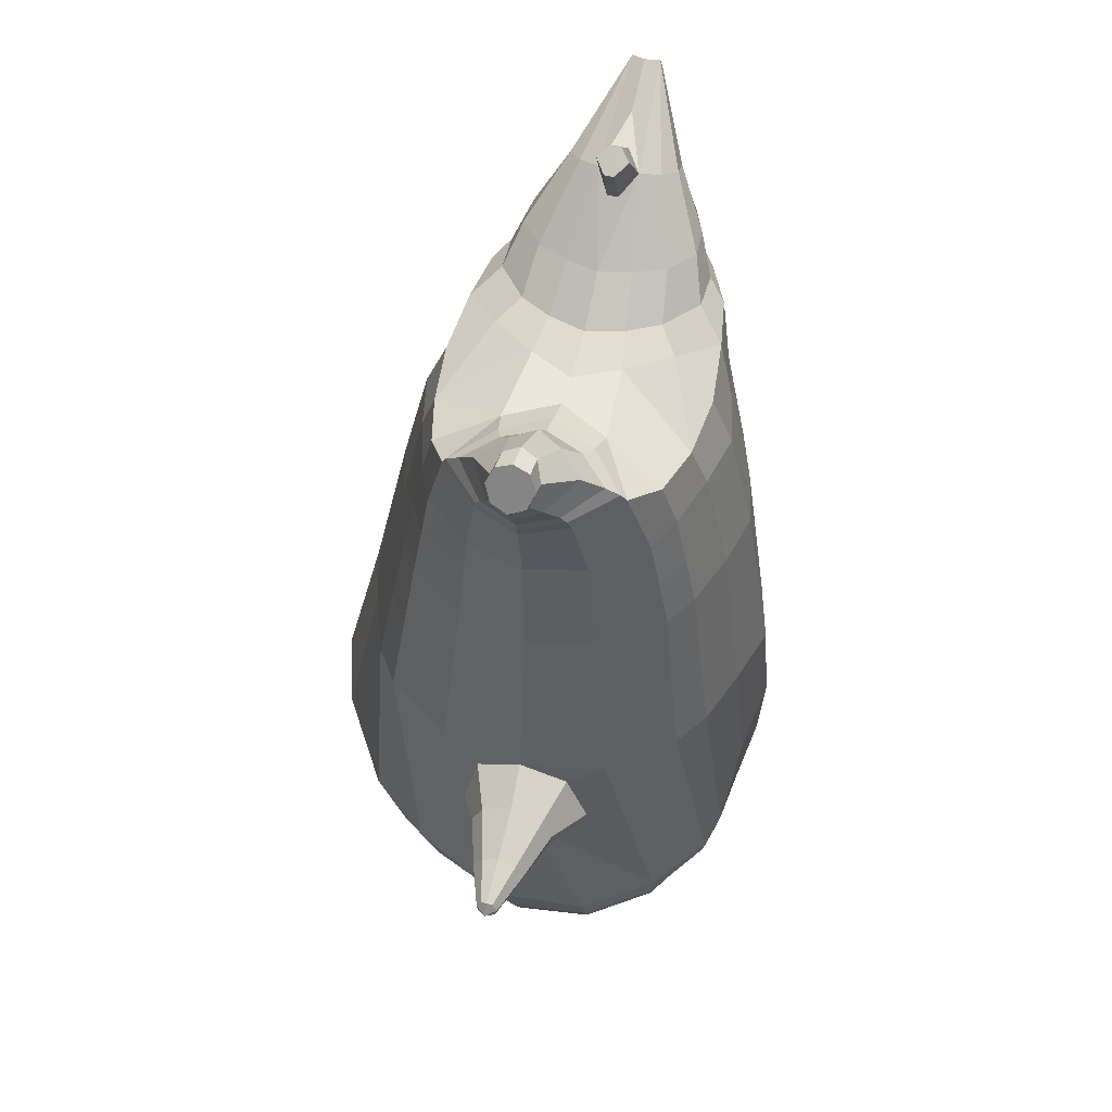
<metadata>
{"format":"obj","ext":"obj","renderer":"f3d","projection":"perspective","resolution":1024,"background":"white","views":[{"elev":52.8,"azim":-74.9,"up":"+Y"}]}
</metadata>
<code>
o korok
v 0.04311 -0.7262 0.2653
v 0.00056 0.8235 0.2954
v -0.1609 -0.7562 0.2713
v -0.2619 0.8285 0.2485
v -0.2311 -0.7662 0.2634
v -0.353 0.8835 0.1955
v -0.332 -0.7762 0.2312
v -0.4414 0.8735 0.1026
v -0.4031 -0.7762 0.1413
v -0.4794 0.8635 0.00056
v -0.4096 -0.7762 0.02346
v -0.4414 0.8735 -0.1015
v -0.3494 -0.7662 -0.1068
v -0.353 0.8835 -0.1944
v -0.2949 -0.7562 -0.1883
v -0.2619 0.8285 -0.2473
v -0.06075 -0.7262 -0.3627
v 0.00056 0.8235 -0.2943
v 0.00056 0.7091 0.3434
v -0.2446 0.7091 0.2801
v -0.324 0.7091 0.243
v -0.4152 0.7091 0.1317
v -0.4494 0.7091 0.00056
v -0.4152 0.7091 -0.1306
v -0.324 0.7091 -0.2418
v -0.2446 0.7091 -0.279
v 0.00056 0.7091 -0.3422
v 0.00056 0.4499 0.4006
v -0.2446 0.4499 0.3308
v -0.3176 0.4499 0.2869
v -0.4152 0.4499 0.1555
v -0.4494 0.4499 0.00056
v -0.4152 0.4499 -0.1544
v -0.3176 0.4499 -0.2858
v -0.2446 0.4499 -0.3297
v 0.00056 0.4499 -0.4044
v 0.00056 0.03232 0.4656
v -0.2637 0.03232 0.3823
v -0.3456 0.03232 0.3299
v -0.4994 0.03232 0.00056
v -0.3582 0.03232 -0.3457
v -0.277 0.03232 -0.4024
v 5.5e-05 0.03232 -0.4944
v -0.1143 -0.7762 0.1771
v -0.09248 -0.7712 0.01842
v -0.1988 -0.7762 -0.1003
v 0.05279 -0.4417 0.4643
v -0.184 -0.5217 0.4284
v -0.2574 -0.5417 0.4064
v -0.4962 -0.5667 0.1528
v -0.4584 -0.4667 -0.2691
v -0.3654 -0.4167 -0.4075
v -0.04009 -0.3167 -0.576
v 0.04967 -0.6266 0.3763
v -0.1633 -0.6266 0.3975
v -0.2333 -0.6316 0.3838
v -0.3727 -0.6416 0.2971
v -0.4667 -0.6516 0.1614
v -0.4923 -0.6516 -0.009137
v -0.4087 -0.6516 -0.2136
v -0.3407 -0.6516 -0.3225
v -0.06582 -0.6516 -0.4837
v 0.05169 -0.5792 0.4116
v -0.1695 -0.5892 0.4178
v -0.2422 -0.5942 0.4
v -0.3848 -0.6042 0.303
v -0.4846 -0.6142 0.1601
v -0.5088 -0.6142 -0.02354
v -0.4164 -0.6142 -0.238
v -0.3428 -0.6142 -0.3506
v -0.06055 -0.6142 -0.5101
v -0.233 -0.8562 0.175
v -0.2851 -0.8562 0.1481
v -0.3165 -0.8562 0.1058
v -0.3181 -0.8562 0.05324
v -0.2941 -0.8562 -0.000216
v -0.1849 -0.8562 -0.00851
v -0.1428 -0.8562 0.1133
v -0.1472 -0.8562 0.04689
v -0.2436 -0.8962 0.1218
v -0.2618 -0.8962 0.1028
v -0.2593 -0.8962 0.07667
v -0.2365 -0.8962 0.0473
v -0.1629 -0.8962 0.06836
v -0.2362 -0.8076 0.2267
v -0.3329 -0.8076 -0.05862
v -0.369 -0.8125 0.03561
v -0.3641 -0.8125 0.1224
v -0.1921 -0.7962 -0.07035
v -0.3152 -0.8125 0.1901
v -0.1212 -0.7962 0.1517
v -0.1176 -0.7962 0.02816
v -0.1649 -0.8562 0.1365
v -0.2055 -0.8562 0.1647
v -0.2166 -0.8562 -0.01276
v -0.2661 -0.8562 -0.009164
v -0.1756 -0.8962 0.108
v -0.1995 -0.8962 0.1249
v -0.1964 -0.9112 0.09048
v -0.1975 -0.8962 0.04522
v -0.1903 -0.8022 0.2223
v -0.1504 -0.7962 0.1934
v -0.2401 -0.7962 -0.08729
v -0.2899 -0.8022 -0.08424
v -0.06555 -0.7412 0.2633
v -0.1357 0.8085 0.2813
v -0.122 0.7091 0.3167
v -0.122 0.4499 0.3732
v -0.1357 0.03232 0.4269
v -0.07327 -0.4817 0.4442
v -0.06675 -0.6266 0.3824
v -0.0688 -0.5842 0.4105
v -0.1786 -0.7412 -0.2886
v -0.1357 0.8085 -0.2801
v -0.122 0.7091 -0.3156
v -0.122 0.4499 -0.3721
v -0.1384 0.03232 -0.4545
v -0.2002 -0.3417 -0.5242
v -0.1975 -0.6516 -0.4186
v -0.1944 -0.6142 -0.446
v -0.5126 -0.2065 0.03334
v -0.5991 -0.1735 0.006347
v -0.5991 0.007048 0.008322
v -0.5996 -0.1313 -0.0749
v -0.5997 -0.0814 -0.08629
v -0.5986 -0.0814 0.103
v -0.5986 -0.1313 0.09157
v -0.7195 -0.1123 -0.03637
v -0.7195 -0.07256 -0.04819
v -0.7191 -0.1317 0.01092
v -0.7191 -0.02228 0.01097
v -0.7186 -0.07256 0.07005
v -0.7187 -0.1123 0.0582
v -0.8192 -0.09243 -0.0071
v -0.8193 -0.07372 -0.01184
v -0.8191 -0.09738 0.01182
v -0.8191 -0.05161 0.01182
v -0.8189 -0.07372 0.03547
v -0.8189 -0.09243 0.03073
v -0.8391 -0.07452 0.01197
v -0.5996 -0.03218 -0.06124
v -0.7194 -0.04242 -0.02734
v -0.8192 -0.05266 -0.00049
v -0.4803 -0.0271 0.1058
v -0.5987 -0.03218 0.0793
v -0.7188 -0.04242 0.05067
v -0.819 -0.05266 0.02553
v -0.4931 -0.1286 0.1581
v -0.08558 -0.3236 0.4514
v 0.03892 -0.2355 0.4786
v -0.3911 -0.5567 0.304
v -0.4613 0.03227 0.1919
v -0.5199 -0.1278 -0.1291
v -0.4873 -0.02714 -0.1047
v -0.4615 0.03228 -0.1908
v -0.5287 -0.5417 -0.05866
v 0.2817 -0.7562 0.1406
v 0.248 0.866 0.2615
v 0.3415 -0.7662 0.07851
v 0.3391 0.8735 0.2155
v 0.4049 -0.7762 -0.02417
v 0.4298 0.876 0.12
v 0.4061 -0.7762 -0.1388
v 0.462 0.866 0.00056
v 0.3393 -0.7762 -0.2357
v 0.2277 -0.7662 -0.2901
v 0.3391 0.8735 -0.2144
v 0.1524 -0.7562 -0.3186
v 0.248 0.866 -0.2604
v 0.2458 0.7091 0.2801
v 0.3251 0.7091 0.243
v 0.4163 0.7091 0.1317
v 0.4506 0.7091 0.00056
v 0.4163 0.7091 -0.1306
v 0.3251 0.7091 -0.2418
v 0.2458 0.7091 -0.279
v 0.2458 0.4499 0.3308
v 0.3188 0.4499 0.2869
v 0.4163 0.4499 0.1555
v 0.4506 0.4499 0.00056
v 0.4163 0.4499 -0.1544
v 0.3188 0.4499 -0.2858
v 0.2458 0.4499 -0.3297
v 0.2792 0.03232 0.3719
v 0.3591 0.03232 0.3163
v 0.5006 0.03232 0.00056
v 0.3471 0.03232 -0.3582
v 0.2669 0.03232 -0.4101
v 0.1948 -0.7762 0.07921
v 0.08842 -0.7712 -0.03847
v 0.1136 -0.7762 -0.1953
v 0.3405 -0.5217 0.318
v 0.419 -0.5417 0.2358
v 0.4993 -0.5667 -0.1495
v 0.3149 -0.4667 -0.432
v 0.2527 -0.4167 -0.488
v 0.3314 -0.6266 0.2726
v 0.4045 -0.6316 0.1942
v 0.4771 -0.6416 0.01597
v 0.4699 -0.6516 -0.1581
v 0.3953 -0.6516 -0.2986
v 0.2358 -0.6516 -0.4004
v 0.16 -0.6516 -0.444
v 0.3393 -0.5892 0.2961
v 0.4142 -0.5942 0.216
v 0.4896 -0.6042 0.03066
v 0.4878 -0.6142 -0.1567
v 0.4117 -0.6142 -0.3048
v 0.2474 -0.6142 -0.4148
v 0.173 -0.6142 -0.4616
v 0.2922 -0.8562 -0.00805
v 0.3169 -0.8562 -0.06122
v 0.3159 -0.8562 -0.1138
v 0.285 -0.8562 -0.1564
v 0.2333 -0.8562 -0.184
v 0.1426 -0.8562 -0.1229
v 0.1831 -0.8562 -0.001625
v 0.1459 -0.8562 -0.0569
v 0.268 -0.8962 -0.05667
v 0.2708 -0.8962 -0.08278
v 0.2528 -0.8962 -0.1019
v 0.2168 -0.8962 -0.1112
v 0.1715 -0.8962 -0.0495
v 0.3261 -0.8076 0.03319
v 0.2334 -0.8076 -0.2492
v 0.3145 -0.8125 -0.2015
v 0.3637 -0.8125 -0.1299
v 0.1194 -0.7962 -0.1703
v 0.3664 -0.8125 -0.04644
v 0.1875 -0.7962 0.04994
v 0.1133 -0.7962 -0.04794
v 0.2147 -0.8562 0.003168
v 0.2641 -0.8562 0.000565
v 0.1649 -0.8562 -0.1459
v 0.2056 -0.8562 -0.174
v 0.2058 -0.8962 -0.02595
v 0.2351 -0.8962 -0.02716
v 0.2115 -0.9112 -0.05249
v 0.1847 -0.8962 -0.08897
v 0.285 -0.8022 0.06655
v 0.2353 -0.7962 0.06761
v 0.149 -0.7962 -0.2119
v 0.189 -0.8022 -0.2397
v 0.1592 -0.7412 0.2192
v 0.1368 0.8535 0.2813
v 0.1232 0.7091 0.3167
v 0.1232 0.4499 0.3732
v 0.1368 0.03232 0.4269
v 0.192 -0.4817 0.4071
v 0.1842 -0.6266 0.3414
v 0.1891 -0.5842 0.3705
v 0.04805 -0.7412 -0.3381
v 0.1368 0.8535 -0.2801
v 0.1232 0.7091 -0.3156
v 0.1232 0.4499 -0.3721
v 0.1339 0.03232 -0.4563
v 0.111 -0.3417 -0.551
v 0.05582 -0.6516 -0.461
v 0.06635 -0.6142 -0.4833
v 0.5141 -0.2065 -0.03149
v 0.5996 -0.1735 0.01322
v 0.5994 0.007048 0.01558
v 0.6055 -0.1313 -0.0681
v 0.6065 -0.0814 -0.07927
v 0.5925 -0.0814 0.1092
v 0.5934 -0.1313 0.09783
v 0.723 -0.1123 -0.02039
v 0.724 -0.07256 -0.0322
v 0.7188 -0.1317 0.02672
v 0.7188 -0.02228 0.02672
v 0.7137 -0.07256 0.08564
v 0.7147 -0.1123 0.07384
v 0.8201 -0.09243 0.01659
v 0.8205 -0.07372 0.01187
v 0.8185 -0.09738 0.03544
v 0.8185 -0.05161 0.03544
v 0.8164 -0.07372 0.059
v 0.8168 -0.09243 0.05428
v 0.8384 -0.07452 0.03718
v 0.6049 -0.03218 -0.05387
v 0.7222 -0.04242 -0.01146
v 0.8195 -0.05266 0.02318
v 0.4801 -0.0271 0.1055
v 0.5939 -0.03218 0.086
v 0.7154 -0.04242 0.06631
v 0.8173 -0.05266 0.0491
v 0.4991 -0.1286 0.1355
v 0.1812 -0.3236 0.4221
v 0.4916 -0.5567 0.0649
v 0.4616 0.03227 0.1917
v 0.5171 -0.1278 -0.1504
v 0.4897 -0.02714 -0.1048
v 0.4635 0.03228 -0.1909
v 0.4391 -0.5417 -0.3058
v -0.203 0.8835 -0.1126
v -0.138 0.8835 0.00056
v -0.203 0.8835 0.1137
v 0.05178 0.8835 0.1975
v -0.01322 0.8835 0.09905
v -0.06322 0.8835 0.00056
v -0.01322 0.8835 -0.09793
v 0.05178 0.8835 -0.1964
v -0.4614 0.9235 0.08424
v -0.373 0.9335 0.1537
v -0.4944 0.9135 0.00056
v -0.4614 0.9235 -0.08312
v -0.373 0.9335 -0.1525
v -0.298 0.9335 0.08711
v -0.298 0.9335 -0.08599
v -0.258 0.9335 0.00056
v -0.4926 0.9705 0.06008
v -0.4062 0.9857 0.1105
v -0.523 0.9651 0.00056
v -0.4926 0.9705 -0.05896
v -0.4062 0.9857 -0.1094
v -0.3463 0.9963 0.05554
v -0.3463 0.9963 -0.05442
v -0.3144 1.002 0.00056
v 0.3867 0.9835 0.1635
v 0.3283 0.9835 0.1885
v 0.4647 0.9835 0.08873
v 0.4921 0.9835 0.00056
v 0.4647 0.9835 -0.08761
v 0.3867 0.9835 -0.1624
v 0.3283 0.9835 -0.1873
v 0.2596 0.9835 -0.1909
v 0.2596 0.9835 0.192
v 0.202 0.9835 -0.1413
v 0.202 0.9835 0.1424
v 0.1732 0.9835 0.07147
v 0.1552 0.9835 0.00056
v 0.1732 0.9835 -0.07036
v 0.4561 1.06 0.1024
v 0.423 1.075 0.118
v 0.4903 1.039 0.06669
v 0.5158 1.032 0.00056
v 0.4903 1.039 -0.06557
v 0.4561 1.06 -0.1013
v 0.423 1.075 -0.1169
v 0.3756 1.097 -0.1191
v 0.3756 1.097 0.1202
v 0.343 1.113 -0.08808
v 0.343 1.113 0.0892
v 0.5735 1.204 0.03367
v 0.5955 1.19 0.00056
v 0.5735 1.204 -0.03256
v 0.5577 1.235 0.03121
v 0.5415 1.244 0.00056
v 0.5577 1.235 -0.03009
v -0.363 0.9085 -0.1831
v -0.258 0.9085 -0.1013
v -0.258 0.9085 0.1024
v -0.363 0.9085 0.1842
v -0.4514 0.8985 0.09577
v -0.4874 0.8885 0.00056
v -0.198 0.9085 0.00056
v -0.4514 0.8985 -0.09465
v 0.1108 0.9085 0.1555
v 0.07275 0.9085 0.08477
v 0.3482 0.9085 0.194
v 0.1878 0.9085 -0.2202
v 0.2722 0.9085 -0.2226
v 0.049 0.9085 0.00056
v 0.07275 0.9085 -0.08365
v 0.3482 0.9085 -0.1929
v 0.4298 0.876 -0.1188
v 0.1108 0.9085 -0.1544
v 0.2722 0.9085 0.2237
v 0.1878 0.9085 0.2214
v -0.5211 1.013 0.03746
v -0.4861 1.049 0.05231
v -0.5374 0.9972 0.00056
v -0.5211 1.013 -0.03634
v -0.4861 1.049 -0.05119
v -0.4529 1.082 0.0362
v -0.4529 1.082 -0.03508
v -0.4408 1.094 0.00056
v -0.5392 1.028 0.03746
v -0.5217 1.063 0.05231
v -0.5474 1.011 0.00056
v -0.5392 1.028 -0.03634
v -0.5217 1.063 -0.05119
v -0.5051 1.096 0.0362
v -0.5051 1.096 -0.03508
v -0.4991 1.108 0.00056
v 0.3267 1.12 -0.04371
v 0.2691 1.202 0.03598
v 0.2691 1.202 -0.03486
v 0.3521 1.163 -0.01352
v 0.3521 1.163 0.01464
v 0.2915 1.218 0.01332
v 0.2915 1.218 -0.0122
v 0.2395 1.182 -0.01073
v 0.2395 1.182 0.01185
v 0.4355 1.19 0.00056
v 0.2775 1.09 0.01275
v 0.2775 1.09 -0.01163
v 0.3267 1.12 0.04481
v 0.2975 1.162 -0.03929
v 0.3216 1.19 0.01407
v 0.3216 1.19 -0.01295
v 0.2975 1.162 0.0404
v 0.2587 1.137 -0.01128
v 0.2587 1.137 0.0124
v 0.00056 0.2411 0.4331
v -0.2545 0.2411 0.3565
v -0.3319 0.2411 0.3082
v -0.4744 0.2411 0.000552
v -0.3376 0.2411 -0.316
v -0.2605 0.2411 -0.3662
v 0.000331 0.2411 -0.4494
v -0.1289 0.2411 0.4001
v -0.1301 0.2411 -0.4133
v -0.4382 0.2411 0.1737
v -0.4383 0.2411 -0.1726
v 0.2623 0.2411 0.3515
v 0.3387 0.2411 0.3019
v 0.4756 0.2411 0.000461
v 0.3333 0.2411 -0.3219
v 0.2566 0.2411 -0.3698
v 0.13 0.2411 0.4001
v 0.1287 0.2411 -0.4142
v 0.439 0.2411 0.1736
v 0.4398 0.2411 -0.1727
v 0.00056 0.5795 0.372
v -0.2446 0.5795 0.3055
v -0.3208 0.5795 0.2649
v -0.4152 0.5795 0.1436
v -0.4494 0.5795 0.00056
v -0.4152 0.5795 -0.1425
v -0.3208 0.5795 -0.2638
v -0.2446 0.5795 -0.3043
v 0.00056 0.5795 -0.3733
v -0.122 0.5795 0.345
v -0.122 0.5795 -0.3438
v 0.2458 0.5795 0.3055
v 0.3219 0.5795 0.2649
v 0.4163 0.5795 0.1436
v 0.4506 0.5795 0.00056
v 0.4163 0.5795 -0.1425
v 0.3219 0.5795 -0.2638
v 0.2458 0.5795 -0.3044
v 0.1232 0.5795 0.345
v 0.1232 0.5795 -0.3438
f 107 106 4 20
f 20 4 6 21
f 21 6 8 22
f 22 8 10 23
f 23 10 12 24
f 24 12 14 25
f 25 14 16 26
f 115 114 18 27
f 435 115 27 433
f 431 25 26 432
f 430 24 25 431
f 429 23 24 430
f 428 22 23 429
f 427 21 22 428
f 426 20 21 427
f 434 107 20 426
f 412 108 29 406
f 406 29 30 407
f 407 30 31 414
f 414 31 32 408
f 408 32 33 415
f 415 33 34 409
f 409 34 35 410
f 413 116 36 411
f 118 117 43 53
f 51 41 42 52
f 156 155 41 51
f 40 144 152
f 48 38 39 49
f 110 149 48
f 76 96 83
f 112 110 48 64
f 64 48 49 65
f 65 49 151 66
f 66 151 50 67
f 67 50 156 68
f 68 156 51 69
f 69 51 52 70
f 120 118 53 71
f 113 119 62 17
f 13 60 61 15
f 11 59 60 13
f 9 58 59 11
f 7 57 58 9
f 5 56 57 7
f 3 55 56 5
f 105 111 55 3
f 119 120 71 62
f 60 69 70 61
f 59 68 69 60
f 58 67 68 59
f 57 66 67 58
f 56 65 66 57
f 55 64 65 56
f 111 112 64 55
f 72 73 80 98
f 95 77 100
f 88 87 75 74
f 85 90 73 72
f 78 93 97
f 92 91 78 79
f 87 86 76 75
f 89 92 79 77
f 90 88 74 73
f 100 84 99
f 94 72 98
f 73 74 81 80
f 103 89 77 95
f 74 75 82 81
f 101 85 72 94
f 75 76 83 82
f 79 78 97 84
f 86 104 96 76
f 77 79 84 100
f 91 102 93 78
f 3 5 85 101
f 98 80 99
f 80 81 99
f 81 82 99
f 82 83 99
f 84 97 99
f 17 1 105 3 44 45 46 15 113
f 7 9 88 90
f 46 45 92 89
f 11 13 86 87
f 45 44 91 92
f 13 15 104 86
f 5 7 90 85
f 9 11 87 88
f 15 46 89 103
f 44 3 102 91
f 97 98 99
f 83 100 99
f 101 102 3
f 103 104 15
f 103 95 96 104
f 83 96 95 100
f 94 98 97 93
f 93 102 101 94
f 54 63 112 111
f 1 54 111 105
f 63 47 110 112
f 47 150 149 110
f 405 28 108 412
f 425 19 107 434
f 19 2 106 107
f 61 70 120 119
f 15 61 119 113
f 70 52 118 120
f 52 42 117 118
f 410 35 116 413
f 432 26 115 435
f 26 16 114 115
f 154 153 125 141
f 121 148 127 122
f 144 40 123 145
f 124 125 153
f 126 127 148
f 122 127 133 130
f 146 131 137 147
f 141 125 129 142
f 125 124 128 129
f 145 123 131 146
f 127 126 132 133
f 124 122 130 128
f 137 143 135 140
f 133 132 138 139
f 128 130 136 134
f 130 133 139 136
f 142 129 135 143
f 129 128 134 135
f 135 134 140
f 138 147 137 140
f 139 138 140
f 134 136 140
f 136 139 140
f 131 142 143 137
f 123 141 142 131
f 40 154 141 123
f 126 145 146 132
f 132 146 147 138
f 151 121 50
f 40 155 154
f 153 121 122 124
f 148 144 145 126
f 48 149 109 38
f 149 150 37 109
f 151 152 144 148 121
f 49 39 152 151
f 121 153 154 155 156
f 50 121 156
f 246 170 158 245
f 170 171 160 158
f 171 172 162 160
f 172 173 164 162
f 173 174 366 164
f 174 175 167 366
f 175 176 169 167
f 254 27 18 253
f 444 433 27 254
f 441 442 176 175
f 440 441 175 174
f 439 440 174 173
f 438 439 173 172
f 437 438 172 171
f 436 437 171 170
f 443 436 170 246
f 421 416 177 247
f 416 417 178 177
f 417 423 179 178
f 423 418 180 179
f 418 424 181 180
f 424 419 182 181
f 419 420 183 182
f 422 411 36 255
f 257 53 43 256
f 195 196 188 187
f 294 195 187 293
f 186 290 283
f 192 193 185 184
f 249 192 288
f 215 222 235
f 251 204 192 249
f 204 205 193 192
f 205 206 289 193
f 206 207 194 289
f 207 208 294 194
f 208 209 195 294
f 209 210 196 195
f 259 71 53 257
f 252 17 62 258
f 166 168 203 202
f 165 166 202 201
f 163 165 201 200
f 161 163 200 199
f 159 161 199 198
f 157 159 198 197
f 244 157 197 250
f 258 62 71 259
f 202 203 210 209
f 201 202 209 208
f 200 201 208 207
f 199 200 207 206
f 198 199 206 205
f 197 198 205 204
f 250 197 204 251
f 211 237 219 212
f 234 239 216
f 227 213 214 226
f 224 211 212 229
f 217 236 232
f 231 218 217 230
f 226 214 215 225
f 228 216 218 231
f 229 212 213 227
f 239 238 223
f 233 237 211
f 212 219 220 213
f 242 234 216 228
f 213 220 221 214
f 240 233 211 224
f 214 221 222 215
f 218 223 236 217
f 225 215 235 243
f 216 239 223 218
f 230 217 232 241
f 157 240 224 159
f 237 238 219
f 219 238 220
f 220 238 221
f 221 238 222
f 223 238 236
f 17 252 168 191 190 189 157 244 1
f 161 229 227 163
f 191 228 231 190
f 165 226 225 166
f 190 231 230 189
f 166 225 243 168
f 159 224 229 161
f 163 227 226 165
f 168 242 228 191
f 189 230 241 157
f 236 238 237
f 222 238 239
f 240 157 241
f 242 168 243
f 242 243 235 234
f 222 239 234 235
f 233 232 236 237
f 232 233 240 241
f 54 250 251 63
f 1 244 250 54
f 63 251 249 47
f 47 249 288 150
f 405 421 247 28
f 425 443 246 19
f 19 246 245 2
f 203 258 259 210
f 168 252 258 203
f 210 259 257 196
f 196 257 256 188
f 420 422 255 183
f 442 444 254 176
f 176 254 253 169
f 292 280 264 291
f 260 261 266 287
f 283 284 262 186
f 263 291 264
f 265 287 266
f 261 269 272 266
f 285 286 276 270
f 280 281 268 264
f 264 268 267 263
f 284 285 270 262
f 266 272 271 265
f 263 267 269 261
f 276 279 274 282
f 272 278 277 271
f 267 273 275 269
f 269 275 278 272
f 281 282 274 268
f 268 274 273 267
f 274 279 273
f 277 279 276 286
f 278 279 277
f 273 279 275
f 275 279 278
f 270 276 282 281
f 262 270 281 280
f 186 262 280 292
f 265 271 285 284
f 271 277 286 285
f 289 194 260
f 186 292 293
f 291 263 261 260
f 287 265 284 283
f 192 184 248 288
f 288 248 37 150
f 289 260 287 283 290
f 193 289 290 185
f 260 294 293 292 291
f 194 294 260
f 302 18 114
f 351 350 307 309
f 359 358 329 330
f 308 310 318 316
f 353 352 308 304
f 355 354 303 305
f 356 351 309 310
f 357 355 305 306
f 354 353 304 303
f 352 356 310 308
f 350 357 306 307
f 314 313 372 373
f 309 307 315 317
f 307 306 314 315
f 305 303 311 313
f 310 309 317 318
f 304 308 316 312
f 306 305 313 314
f 303 304 312 311
f 328 332 386 342
f 360 162 321 319
f 362 361 326 325
f 363 359 330 331
f 364 363 331 332
f 366 365 324 323
f 361 367 328 326
f 367 364 332 328
f 369 368 320 327
f 162 164 322 321
f 368 360 319 320
f 365 362 325 324
f 358 369 327 329
f 164 366 323 322
f 398 343 347
f 325 326 340 339
f 327 320 334 341
f 320 319 333 334
f 326 328 342 340
f 319 321 335 333
f 329 327 341 343
f 321 322 336 335
f 330 329 343 398
f 322 323 337 336
f 323 324 338 337
f 391 392 388 393 394 387
f 324 325 339 338
f 336 337 346 345
f 404 402 387 394
f 337 338 346
f 338 339 346
f 342 386 349
f 339 340 349 346
f 341 334 344 347
f 334 333 344
f 340 342 349
f 333 335 344
f 343 341 347
f 335 336 345 344
f 14 12 357 350
f 297 296 356 352
f 8 6 353 354
f 12 10 355 357
f 296 295 351 356
f 10 8 354 355
f 6 297 352 353
f 295 14 350 351
f 298 245 369 358
f 167 169 362 365
f 158 160 360 368
f 245 158 368 369
f 302 301 364 367
f 253 302 367 361
f 366 167 365
f 301 300 363 364
f 300 299 359 363
f 169 253 361 362
f 160 162 360
f 299 298 358 359
f 376 374 382 384
f 311 312 371 370
f 316 318 377 375
f 317 315 374 376
f 315 314 373 374
f 313 311 370 372
f 318 317 376 377
f 312 316 375 371
f 374 373 381 382
f 372 370 378 380
f 377 376 384 385
f 371 375 383 379
f 373 372 380 381
f 370 371 379 378
f 375 377 385 383
f 379 383 385 384 382 381 380 378
f 401 399 388 392
f 400 390 389 401
f 402 400 391 387
f 403 397 396 404
f 399 403 393 388
f 386 395 348 349
f 398 347 348 395
f 332 331 386
f 389 390 398 395 386
f 396 397 386 331 398
f 331 330 398
f 386 397 403 399
f 393 403 404 394
f 398 390 400 402
f 391 400 401 392
f 389 386 399 401
f 396 398 402 404
f 2 245 298
f 2 298 106
f 298 299 106
f 4 106 297
f 297 6 4
f 296 297 299
f 296 299 300
f 106 299 297
f 296 300 301
f 16 14 295
f 295 296 301
f 302 253 18
f 295 301 114
f 301 302 114
f 114 16 295
f 344 345 346 349 348 347
f 188 256 422 420
f 37 248 421 405
f 256 43 411 422
f 187 188 420 419
f 293 187 419 424
f 186 293 424 418
f 290 186 418 423
f 185 290 423 417
f 184 185 417 416
f 248 184 416 421
f 42 410 413 117
f 37 405 412 109
f 117 413 411 43
f 41 409 410 42
f 155 415 409 41
f 40 408 415 155
f 152 414 408 40
f 39 407 414 152
f 38 406 407 39
f 109 412 406 38
f 183 255 444 442
f 28 247 443 425
f 247 177 436 443
f 177 178 437 436
f 178 179 438 437
f 179 180 439 438
f 180 181 440 439
f 181 182 441 440
f 182 183 442 441
f 255 36 433 444
f 35 432 435 116
f 28 425 434 108
f 108 434 426 29
f 29 426 427 30
f 30 427 428 31
f 31 428 429 32
f 32 429 430 33
f 33 430 431 34
f 34 431 432 35
f 116 435 433 36

</code>
